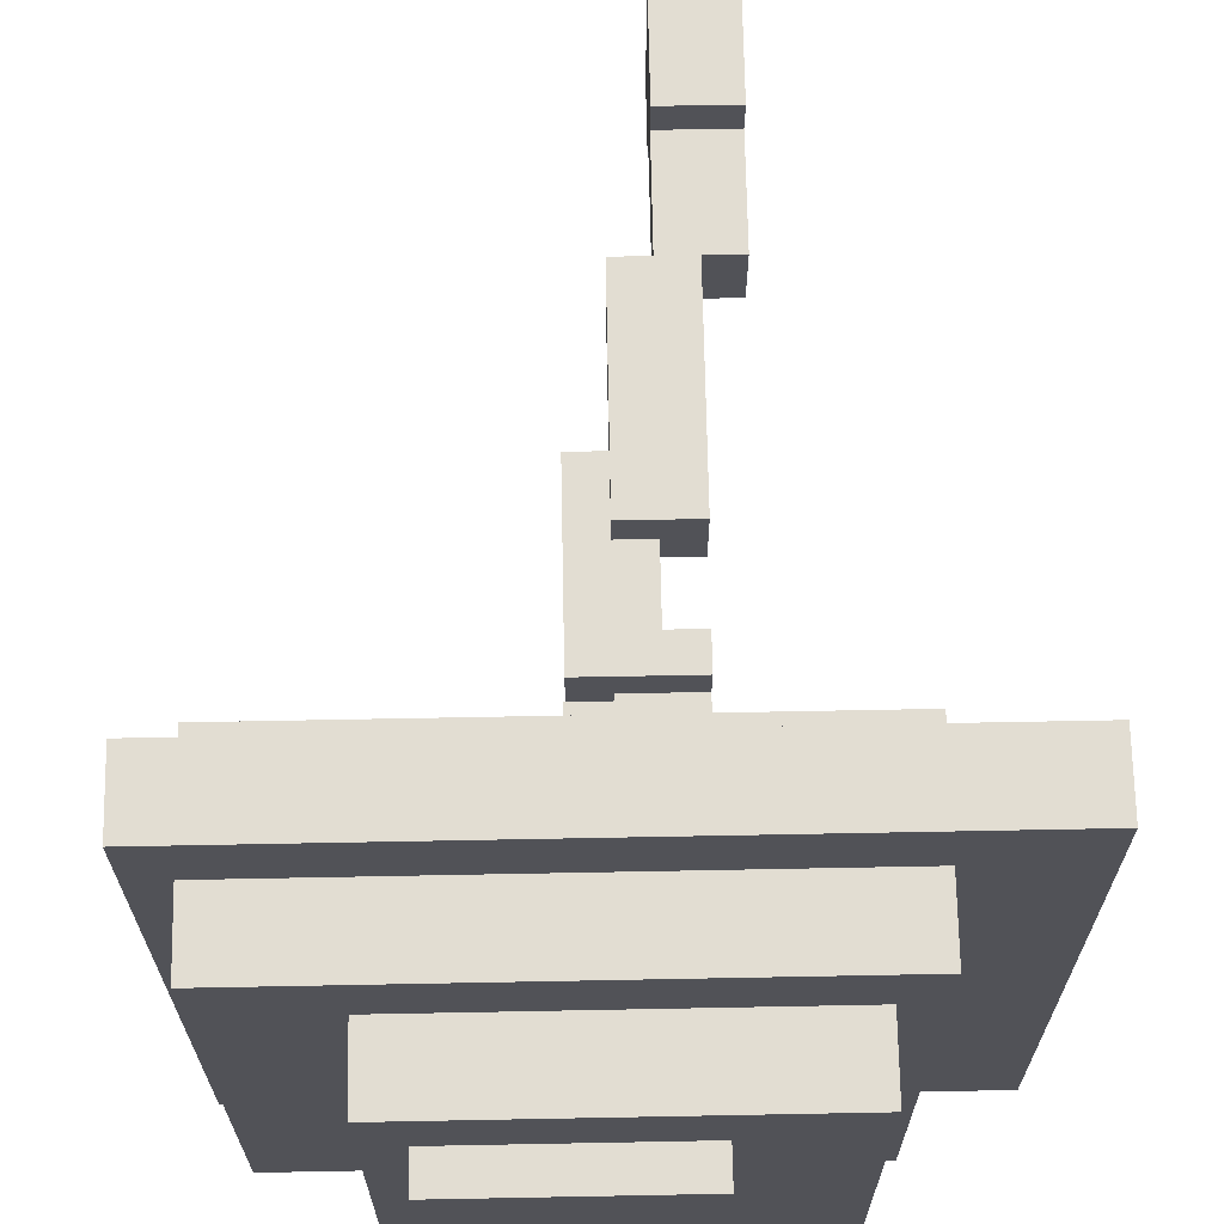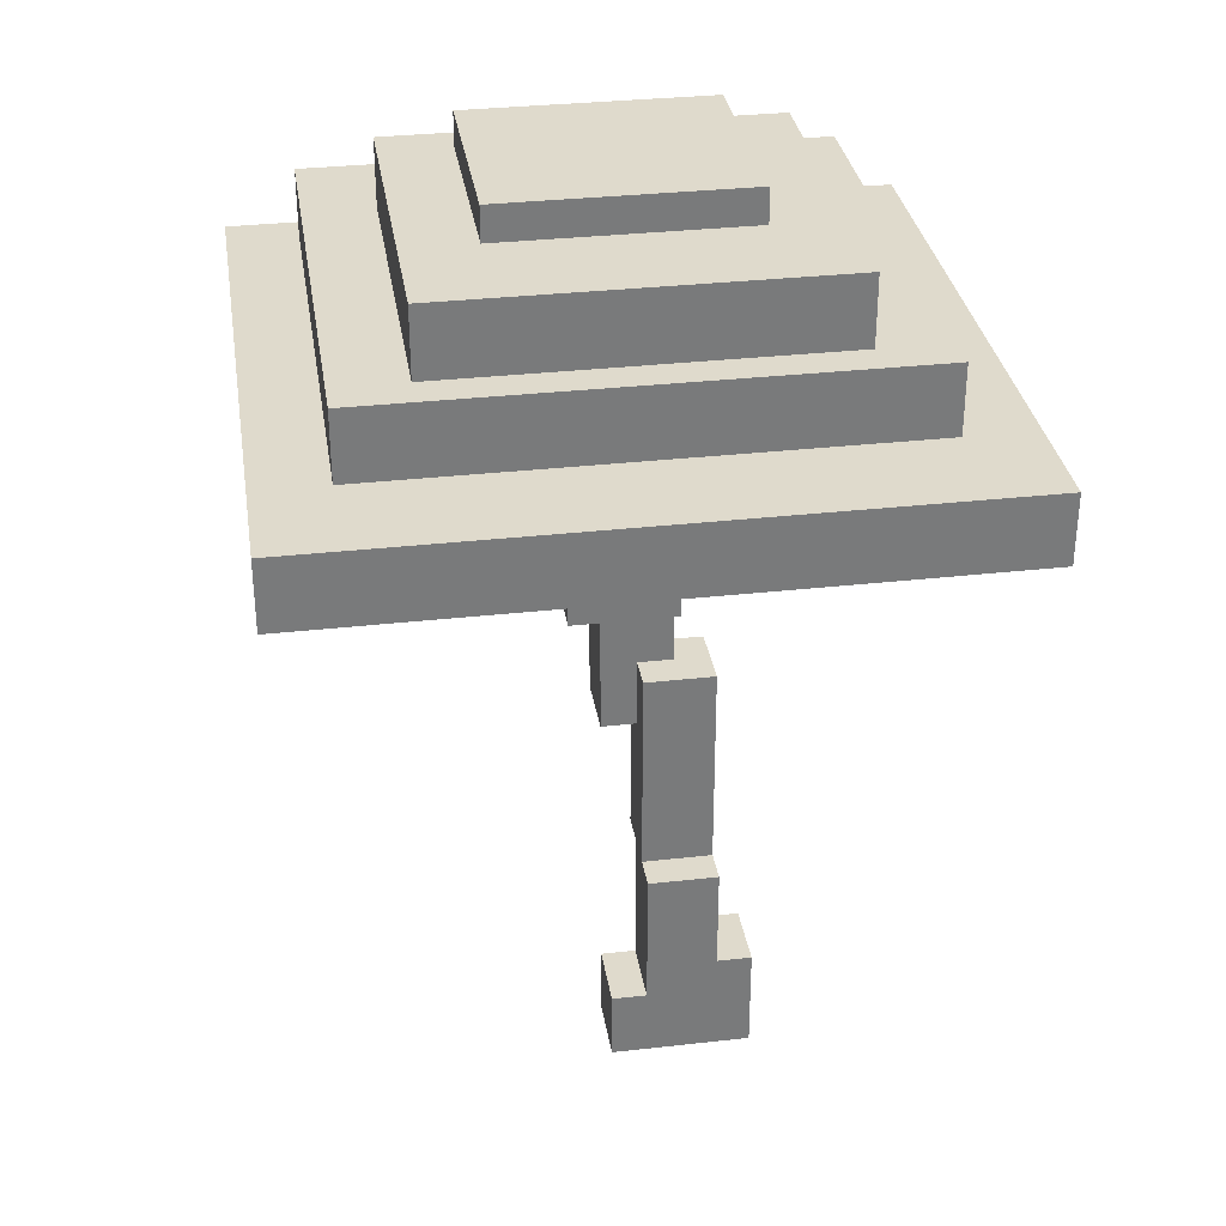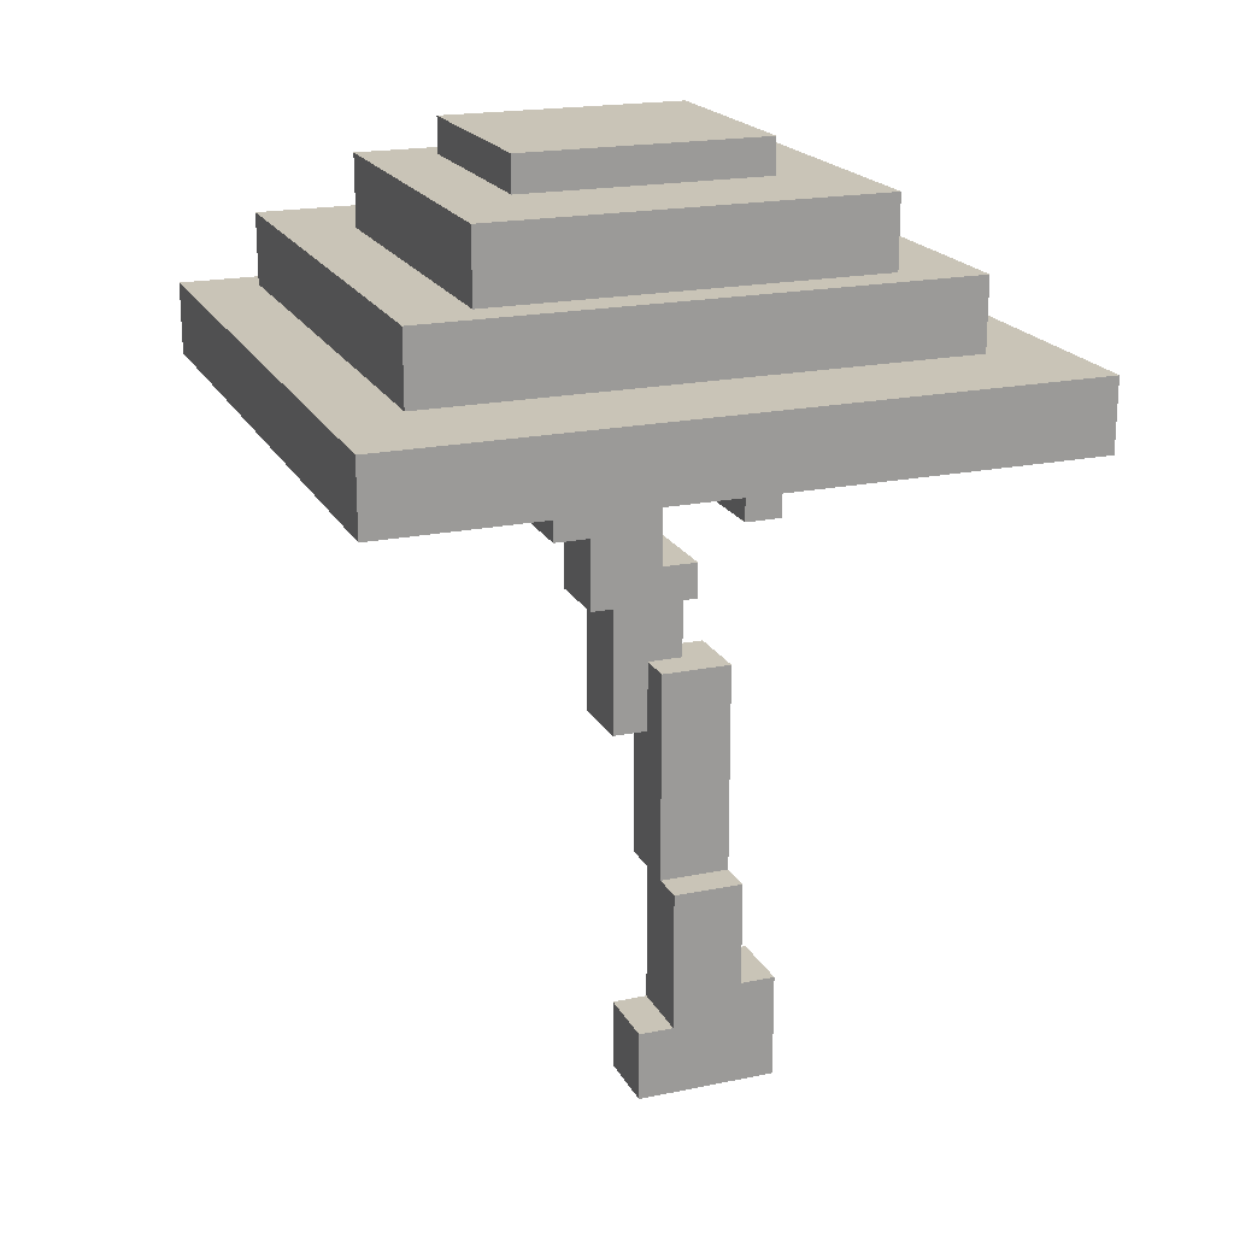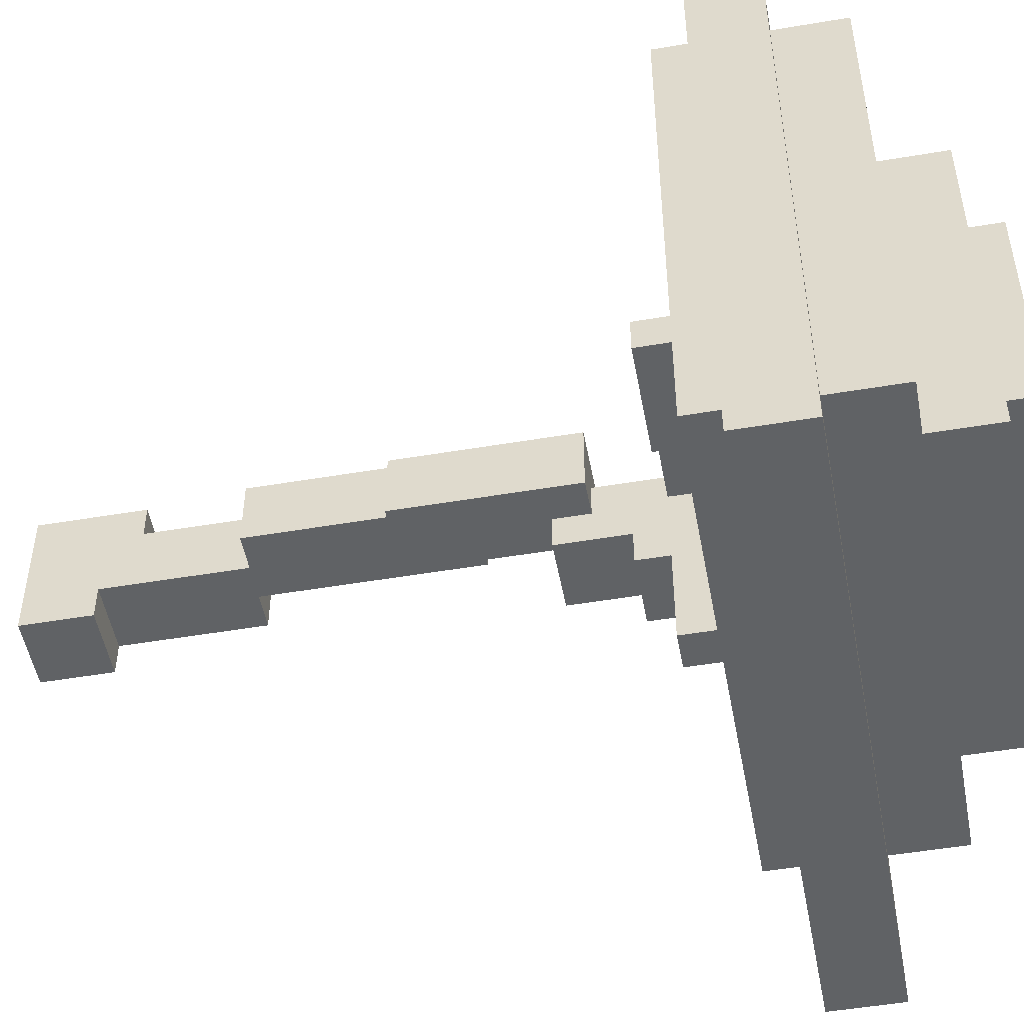
<metadata>
{"format":"obj","ext":"obj","renderer":"f3d","projection":"perspective","resolution":1024,"background":"white","views":[{"elev":68.3,"azim":-1.1,"up":"+Y"},{"elev":32.4,"azim":81.1,"up":"+Z"},{"elev":19.9,"azim":69.1,"up":"+Z"},{"elev":-50.5,"azim":-79.5,"up":"+Y"}]}
</metadata>
<code>
g fort_garden_sakura6
v 1.832 2.091 5.5
v 1.832 -2.89 4.976
v 1.832 -2.89 5.5
v 1.832 2.091 4.976
v 0.7828 0.2557 4.713
v 0.7828 -0.006474 4.451
v 0.7828 -0.006474 4.713
v 0.7828 0.2557 4.451
v 0.7828 1.042 6.549
v 0.7828 -1.842 6.024
v 0.7828 -1.842 6.549
v 0.7828 1.042 6.024
v 0.2584 -0.2687 0.5185
v 0.2584 -0.5308 -0.005905
v 0.2584 -0.5308 0.5185
v 0.2584 -0.2687 -0.005905
v 0.2584 0.5179 0.7806
v 0.2584 0.2557 -0.005905
v 0.2584 0.2557 0.7806
v 0.2584 0.5179 -0.005905
v 0.2584 0.5179 4.713
v 0.2584 0.2557 4.451
v 0.2584 0.2557 4.713
v 0.2584 0.5179 4.451
v -0.003744 0.2557 3.14
v -0.003744 -0.2687 1.567
v -0.003744 -0.2687 3.14
v -0.003744 0.2557 1.567
v -0.7903 -0.5308 4.713
v -0.7903 -0.793 4.451
v -0.7903 -0.793 4.713
v -0.7903 -0.5308 4.451
v -1.577 -0.793 4.713
v -1.577 -1.317 4.451
v -1.577 -1.317 4.713
v -1.577 -0.793 4.451
v 0.2584 0.2557 1.567
v 0.2584 -0.2687 -0.005905
v 0.2584 -0.2687 1.567
v 0.2584 0.2557 -0.005905
v -0.003744 -0.006471 3.927
v -0.003744 -0.793 3.665
v -0.003744 -0.2687 3.927
v -0.003744 -0.006471 3.665
v -0.003744 -0.793 4.189
v -0.003744 -0.2687 4.451
v -0.003744 -1.055 4.189
v -0.003744 -1.055 4.451
v 1.045 1.567 4.976
v 1.045 -2.366 4.713
v 1.045 -2.366 4.976
v 1.045 1.567 4.713
v 1.045 1.567 6.024
v 1.045 -2.366 5.5
v 1.045 -2.366 6.024
v 1.045 1.567 5.5
v -0.003744 0.5179 6.811
v -0.003744 -1.317 6.549
v -0.003744 -1.317 6.811
v -0.003744 0.5179 6.549
v -0.2659 -0.006474 3.927
v -0.2659 -0.5308 2.616
v -0.2659 -0.5308 3.927
v -0.2659 -0.006474 2.616
v -0.5281 1.042 4.713
v -0.5281 -2.104 4.451
v -0.5281 -2.104 4.713
v -0.5281 1.042 4.451
v -0.003744 0.2557 4.451
v -0.003744 0.5179 4.713
v -0.003744 0.2557 4.713
v -0.003744 0.5179 4.451
v -0.2659 -0.5308 -0.005905
v -0.2659 -0.2687 0.5185
v -0.2659 -0.5308 0.5185
v -0.2659 -0.2687 -0.005905
v -0.2659 0.2557 -0.005905
v -0.2659 0.5179 0.7806
v -0.2659 0.2557 0.7806
v -0.2659 0.5179 -0.005905
v -0.5281 -0.2687 1.567
v -0.5281 0.2557 3.14
v -0.5281 -0.2687 3.14
v -0.5281 0.2557 1.567
v -0.5281 -0.006474 4.451
v -0.5281 0.2557 4.713
v -0.5281 -0.006474 4.713
v -0.5281 0.2557 4.451
v -1.839 -1.055 4.451
v -1.839 -0.5308 4.713
v -1.839 -1.055 4.713
v -1.839 -0.5308 4.451
v -1.839 -1.842 6.024
v -1.839 1.042 6.549
v -1.839 -1.842 6.549
v -1.839 1.042 6.024
v -2.363 -1.317 4.451
v -2.363 -1.055 4.713
v -2.363 -1.317 4.713
v -2.363 -1.055 4.451
v -2.888 -2.89 4.976
v -2.888 2.091 5.5
v -2.888 -2.89 5.5
v -2.888 2.091 4.976
v -0.2659 -0.2687 -0.005905
v -0.2659 0.2557 1.567
v -0.2659 -0.2687 1.567
v -0.2659 0.2557 -0.005905
v -0.2659 -0.2687 3.665
v -0.2659 -0.006471 3.927
v -0.2659 -0.2687 3.927
v -0.2659 -0.006471 3.665
v -0.5281 -0.2687 3.665
v -0.5281 -0.793 4.189
v -0.5281 -0.793 3.665
v -0.5281 -0.2687 4.451
v -0.5281 -1.055 4.189
v -0.5281 -1.055 4.451
v -0.7903 -0.5308 2.616
v -0.7903 -0.006474 3.927
v -0.7903 -0.5308 3.927
v -0.7903 -0.006474 2.616
v -0.7903 -2.104 4.451
v -0.7903 1.042 4.713
v -0.7903 -2.104 4.713
v -0.7903 1.042 4.451
v -1.577 -1.317 6.549
v -1.577 0.5179 6.811
v -1.577 -1.317 6.811
v -1.577 0.5179 6.549
v -2.626 -2.366 4.713
v -2.626 1.567 4.976
v -2.626 -2.366 4.976
v -2.626 1.567 4.713
v -2.626 -2.366 5.5
v -2.626 1.567 6.024
v -2.626 -2.366 6.024
v -2.626 1.567 5.5
v -2.888 2.091 4.976
v 1.832 2.091 5.5
v -2.888 2.091 5.5
v 1.832 2.091 4.976
v -2.626 1.567 4.713
v 1.045 1.567 4.976
v -2.626 1.567 4.976
v 1.045 1.567 4.713
v -2.626 1.567 5.5
v 1.045 1.567 6.024
v -2.626 1.567 6.024
v 1.045 1.567 5.5
v -1.839 1.042 6.024
v 0.7828 1.042 6.549
v -1.839 1.042 6.549
v 0.7828 1.042 6.024
v -0.7903 1.042 4.451
v -0.5281 1.042 4.713
v -0.7903 1.042 4.713
v -0.5281 1.042 4.451
v -0.003744 0.5179 4.451
v 0.2584 0.5179 4.713
v -0.003744 0.5179 4.713
v 0.2584 0.5179 4.451
v -0.2659 0.5179 -0.005905
v 0.2584 0.5179 0.7806
v -0.2659 0.5179 0.7806
v 0.2584 0.5179 -0.005905
v -1.577 0.5179 6.549
v -0.003744 0.5179 6.811
v -1.577 0.5179 6.811
v -0.003744 0.5179 6.549
v 0.2584 0.2557 4.451
v 0.7828 0.2557 4.713
v 0.2584 0.2557 4.713
v 0.7828 0.2557 4.451
v -0.5281 0.2557 1.567
v -0.003744 0.2557 3.14
v -0.5281 0.2557 3.14
v -0.003744 0.2557 1.567
v -0.5281 0.2557 4.451
v -0.003744 0.2557 4.713
v -0.5281 0.2557 4.713
v -0.003744 0.2557 4.451
v -0.2659 0.2557 -0.005905
v 0.2584 0.2557 1.567
v -0.2659 0.2557 1.567
v 0.2584 0.2557 -0.005905
v -0.2659 -0.006471 3.665
v -0.003744 -0.006471 3.927
v -0.2659 -0.006471 3.927
v -0.003744 -0.006471 3.665
v -0.7903 -0.006474 2.616
v -0.2659 -0.006474 3.927
v -0.7903 -0.006474 3.927
v -0.2659 -0.006474 2.616
v -0.2659 -0.2687 -0.005905
v 0.2584 -0.2687 0.5185
v -0.2659 -0.2687 0.5185
v 0.2584 -0.2687 -0.005905
v -0.2659 -0.2687 3.927
v -0.003744 -0.2687 4.451
v -0.5281 -0.2687 4.451
v -0.003744 -0.2687 3.927
v -0.5281 -0.2687 3.665
v -0.2659 -0.2687 3.665
v -1.839 -0.5308 4.451
v -0.7903 -0.5308 4.713
v -1.839 -0.5308 4.713
v -0.7903 -0.5308 4.451
v -2.363 -1.055 4.451
v -1.839 -1.055 4.713
v -2.363 -1.055 4.713
v -1.839 -1.055 4.451
v 0.2584 0.2557 0.7806
v -0.2659 0.2557 -0.005905
v -0.2659 0.2557 0.7806
v 0.2584 0.2557 -0.005905
v 0.7828 -0.006474 4.713
v -0.5281 -0.006474 4.451
v -0.5281 -0.006474 4.713
v 0.7828 -0.006474 4.451
v -0.003744 -0.2687 3.14
v -0.5281 -0.2687 1.567
v -0.5281 -0.2687 3.14
v -0.003744 -0.2687 1.567
v 0.2584 -0.2687 1.567
v -0.2659 -0.2687 -0.005905
v -0.2659 -0.2687 1.567
v 0.2584 -0.2687 -0.005905
v 0.2584 -0.5308 0.5185
v -0.2659 -0.5308 -0.005905
v -0.2659 -0.5308 0.5185
v 0.2584 -0.5308 -0.005905
v -0.2659 -0.5308 3.927
v -0.7903 -0.5308 2.616
v -0.7903 -0.5308 3.927
v -0.2659 -0.5308 2.616
v -0.7903 -0.793 4.713
v -1.577 -0.793 4.451
v -1.577 -0.793 4.713
v -0.7903 -0.793 4.451
v -0.003744 -0.793 4.189
v -0.5281 -0.793 3.665
v -0.5281 -0.793 4.189
v -0.003744 -0.793 3.665
v -0.003744 -1.055 4.451
v -0.5281 -1.055 4.189
v -0.5281 -1.055 4.451
v -0.003744 -1.055 4.189
v -1.577 -1.317 4.713
v -2.363 -1.317 4.451
v -2.363 -1.317 4.713
v -1.577 -1.317 4.451
v -0.003744 -1.317 6.811
v -1.577 -1.317 6.549
v -1.577 -1.317 6.811
v -0.003744 -1.317 6.549
v 0.7828 -1.842 6.549
v -1.839 -1.842 6.024
v -1.839 -1.842 6.549
v 0.7828 -1.842 6.024
v -0.5281 -2.104 4.713
v -0.7903 -2.104 4.451
v -0.7903 -2.104 4.713
v -0.5281 -2.104 4.451
v 1.045 -2.366 4.976
v -2.626 -2.366 4.713
v -2.626 -2.366 4.976
v 1.045 -2.366 4.713
v 1.045 -2.366 6.024
v -2.626 -2.366 5.5
v -2.626 -2.366 6.024
v 1.045 -2.366 5.5
v 1.832 -2.89 5.5
v -2.888 -2.89 4.976
v -2.888 -2.89 5.5
v 1.832 -2.89 4.976
v 0.2584 0.2557 -0.005905
v -0.2659 0.5179 -0.005905
v -0.2659 0.2557 -0.005905
v 0.2584 0.5179 -0.005905
v 0.2584 -0.2687 -0.005905
v -0.2659 0.2557 -0.005905
v -0.2659 -0.2687 -0.005905
v 0.2584 0.2557 -0.005905
v 0.2584 -0.5308 -0.005905
v -0.2659 -0.2687 -0.005905
v -0.2659 -0.5308 -0.005905
v 0.2584 -0.2687 -0.005905
v -0.003744 -0.2687 1.567
v -0.5281 0.2557 1.567
v -0.5281 -0.2687 1.567
v -0.003744 0.2557 1.567
v -0.2659 -0.5308 2.616
v -0.7903 -0.006474 2.616
v -0.7903 -0.5308 2.616
v -0.2659 -0.006474 2.616
v -0.2659 -0.2687 3.665
v -0.003744 -0.006471 3.665
v -0.2659 -0.006471 3.665
v -0.003744 -0.793 3.665
v -0.5281 -0.2687 3.665
v -0.5281 -0.793 3.665
v -0.003744 -1.055 4.189
v -0.5281 -0.793 4.189
v -0.5281 -1.055 4.189
v -0.003744 -0.793 4.189
v 0.2584 0.2557 4.451
v -0.003744 0.5179 4.451
v -0.003744 0.2557 4.451
v 0.2584 0.5179 4.451
v 0.7828 -0.006474 4.451
v 0.7828 0.2557 4.451
v -0.5281 0.2557 4.451
v -0.5281 -0.006474 4.451
v -0.7903 -0.793 4.451
v -1.839 -0.5308 4.451
v -1.577 -0.793 4.451
v -0.7903 -0.5308 4.451
v -1.839 -1.055 4.451
v -1.577 -1.317 4.451
v -2.363 -1.055 4.451
v -2.363 -1.317 4.451
v -0.5281 -2.104 4.451
v -0.7903 1.042 4.451
v -0.7903 -2.104 4.451
v -0.5281 1.042 4.451
v -0.5281 1.042 4.713
v -2.626 1.567 4.713
v -0.7903 1.042 4.713
v 1.045 1.567 4.713
v -0.5281 -2.104 4.713
v 1.045 -2.366 4.713
v -0.7903 -2.104 4.713
v -2.626 -2.366 4.713
v 1.832 -2.89 4.976
v -2.888 2.091 4.976
v -2.888 -2.89 4.976
v 1.832 2.091 4.976
v 1.045 -2.366 5.5
v -2.626 1.567 5.5
v -2.626 -2.366 5.5
v 1.045 1.567 5.5
v 0.7828 -1.842 6.024
v -1.839 1.042 6.024
v -1.839 -1.842 6.024
v 0.7828 1.042 6.024
v -0.003744 -1.317 6.549
v -1.577 0.5179 6.549
v -1.577 -1.317 6.549
v -0.003744 0.5179 6.549
v -0.2659 -0.2687 0.5185
v 0.2584 -0.5308 0.5185
v -0.2659 -0.5308 0.5185
v 0.2584 -0.2687 0.5185
v -0.2659 0.5179 0.7806
v 0.2584 0.2557 0.7806
v -0.2659 0.2557 0.7806
v 0.2584 0.5179 0.7806
v -0.2659 0.2557 1.567
v 0.2584 -0.2687 1.567
v -0.2659 -0.2687 1.567
v 0.2584 0.2557 1.567
v -0.5281 0.2557 3.14
v -0.003744 -0.2687 3.14
v -0.5281 -0.2687 3.14
v -0.003744 0.2557 3.14
v -0.2659 -0.006471 3.927
v -0.003744 -0.2687 3.927
v -0.2659 -0.2687 3.927
v -0.003744 -0.006471 3.927
v -0.7903 -0.006474 3.927
v -0.2659 -0.5308 3.927
v -0.7903 -0.5308 3.927
v -0.2659 -0.006474 3.927
v -0.5281 -0.2687 4.451
v -0.003744 -1.055 4.451
v -0.5281 -1.055 4.451
v -0.003744 -0.2687 4.451
v -0.003744 0.5179 4.713
v 0.2584 0.2557 4.713
v -0.003744 0.2557 4.713
v 0.2584 0.5179 4.713
v 0.7828 -0.006474 4.713
v 0.7828 0.2557 4.713
v -0.5281 0.2557 4.713
v -0.5281 -0.006474 4.713
v -1.839 -0.5308 4.713
v -0.7903 -0.793 4.713
v -1.577 -0.793 4.713
v -0.7903 -0.5308 4.713
v -1.839 -1.055 4.713
v -1.577 -1.317 4.713
v -2.363 -1.055 4.713
v -2.363 -1.317 4.713
v -2.626 1.567 4.976
v 1.045 -2.366 4.976
v -2.626 -2.366 4.976
v 1.045 1.567 4.976
v -2.888 2.091 5.5
v 1.832 -2.89 5.5
v -2.888 -2.89 5.5
v 1.832 2.091 5.5
v -2.626 1.567 6.024
v 1.045 -2.366 6.024
v -2.626 -2.366 6.024
v 1.045 1.567 6.024
v -1.839 1.042 6.549
v 0.7828 -1.842 6.549
v -1.839 -1.842 6.549
v 0.7828 1.042 6.549
v -1.577 0.5179 6.811
v -0.003744 -1.317 6.811
v -1.577 -1.317 6.811
v -0.003744 0.5179 6.811
g fort_garden_sakura6_0
f -412 -413 -414
f -411 -414 -413
f -408 -409 -410
f -407 -410 -409
f -404 -405 -406
f -403 -406 -405
f -400 -401 -402
f -399 -402 -401
f -396 -397 -398
f -395 -398 -397
f -392 -393 -394
f -391 -394 -393
f -388 -389 -390
f -387 -390 -389
f -384 -385 -386
f -383 -386 -385
f -380 -381 -382
f -379 -382 -381
f -376 -377 -378
f -375 -378 -377
f -372 -373 -374
f -371 -374 -373
f -373 -372 -370
f -369 -370 -372
f -370 -369 -368
f -367 -368 -369
f -364 -365 -366
f -363 -366 -365
f -360 -361 -362
f -359 -362 -361
f -356 -357 -358
f -355 -358 -357
f -352 -353 -354
f -351 -354 -353
f -348 -349 -350
f -347 -350 -349
f -344 -345 -346
f -343 -346 -345
f -340 -341 -342
f -339 -342 -341
f -336 -337 -338
f -335 -338 -337
f -332 -333 -334
f -331 -334 -333
f -328 -329 -330
f -327 -330 -329
f -324 -325 -326
f -323 -326 -325
f -320 -321 -322
f -319 -322 -321
f -316 -317 -318
f -315 -318 -317
f -312 -313 -314
f -311 -314 -313
f -308 -309 -310
f -307 -310 -309
f -304 -305 -306
f -303 -306 -305
f -300 -301 -302
f -299 -302 -301
f -301 -298 -299
f -297 -299 -298
f -294 -295 -296
f -293 -296 -295
f -290 -291 -292
f -289 -292 -291
f -286 -287 -288
f -285 -288 -287
f -282 -283 -284
f -281 -284 -283
f -278 -279 -280
f -277 -280 -279
f -274 -275 -276
f -273 -276 -275
f -270 -271 -272
f -269 -272 -271
f -266 -267 -268
f -265 -268 -267
f -262 -263 -264
f -261 -264 -263
f -258 -259 -260
f -257 -260 -259
f -254 -255 -256
f -253 -256 -255
f -250 -251 -252
f -249 -252 -251
f -246 -247 -248
f -245 -248 -247
f -242 -243 -244
f -241 -244 -243
f -238 -239 -240
f -237 -240 -239
f -234 -235 -236
f -233 -236 -235
f -230 -231 -232
f -229 -232 -231
f -226 -227 -228
f -225 -228 -227
f -222 -223 -224
f -221 -224 -223
f -218 -219 -220
f -217 -220 -219
f -214 -215 -216
f -213 -216 -215
f -214 -216 -212
f -211 -212 -216
f -208 -209 -210
f -207 -210 -209
f -204 -205 -206
f -203 -206 -205
f -200 -201 -202
f -199 -202 -201
f -196 -197 -198
f -195 -198 -197
f -192 -193 -194
f -191 -194 -193
f -188 -189 -190
f -187 -190 -189
f -184 -185 -186
f -183 -186 -185
f -180 -181 -182
f -179 -182 -181
f -176 -177 -178
f -175 -178 -177
f -172 -173 -174
f -171 -174 -173
f -168 -169 -170
f -167 -170 -169
f -164 -165 -166
f -163 -166 -165
f -160 -161 -162
f -159 -162 -161
f -156 -157 -158
f -155 -158 -157
f -152 -153 -154
f -151 -154 -153
f -148 -149 -150
f -147 -150 -149
f -144 -145 -146
f -143 -146 -145
f -140 -141 -142
f -139 -142 -141
f -136 -137 -138
f -135 -138 -137
f -132 -133 -134
f -131 -134 -133
f -128 -129 -130
f -127 -130 -129
f -124 -125 -126
f -123 -126 -125
f -120 -121 -122
f -119 -122 -121
f -116 -117 -118
f -115 -118 -117
f -118 -115 -114
f -113 -114 -115
f -110 -111 -112
f -109 -112 -111
f -106 -107 -108
f -105 -108 -107
f -106 -108 -104
f -103 -104 -108
f -106 -104 -102
f -101 -102 -104
f -98 -99 -100
f -97 -100 -99
f -99 -98 -96
f -95 -96 -98
f -96 -95 -94
f -93 -94 -95
f -90 -91 -92
f -89 -92 -91
f -86 -87 -88
f -85 -88 -87
f -88 -85 -84
f -83 -84 -85
f -86 -82 -87
f -84 -83 -82
f -81 -87 -82
f -81 -82 -83
f -78 -79 -80
f -77 -80 -79
f -74 -75 -76
f -73 -76 -75
f -70 -71 -72
f -69 -72 -71
f -66 -67 -68
f -65 -68 -67
f -62 -63 -64
f -61 -64 -63
f -58 -59 -60
f -57 -60 -59
f -54 -55 -56
f -53 -56 -55
f -50 -51 -52
f -49 -52 -51
f -46 -47 -48
f -45 -48 -47
f -42 -43 -44
f -41 -44 -43
f -38 -39 -40
f -37 -40 -39
f -34 -35 -36
f -33 -36 -35
f -34 -32 -35
f -31 -35 -32
f -34 -30 -32
f -29 -32 -30
f -26 -27 -28
f -25 -28 -27
f -28 -24 -26
f -23 -26 -24
f -24 -22 -23
f -21 -23 -22
f -18 -19 -20
f -17 -20 -19
f -14 -15 -16
f -13 -16 -15
f -10 -11 -12
f -9 -12 -11
f -6 -7 -8
f -5 -8 -7
f -2 -3 -4
f -1 -4 -3

</code>
